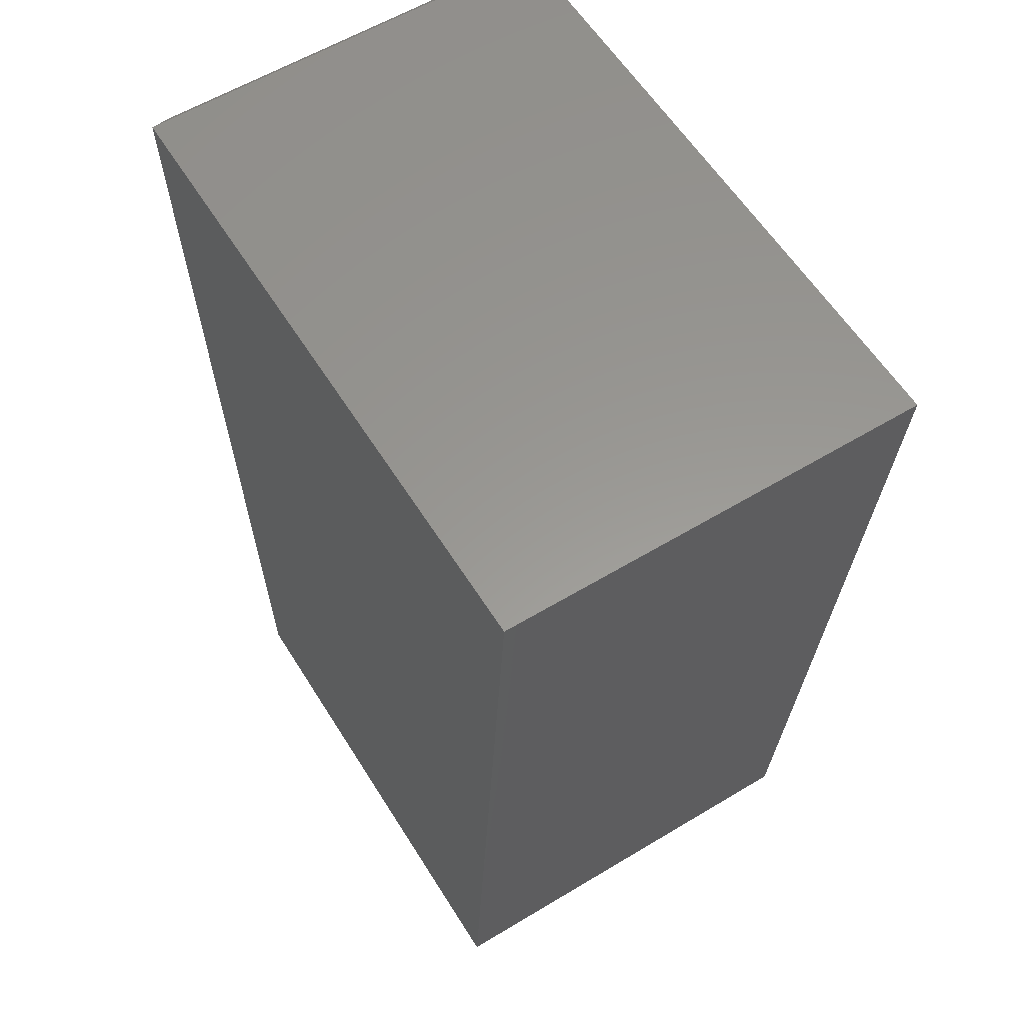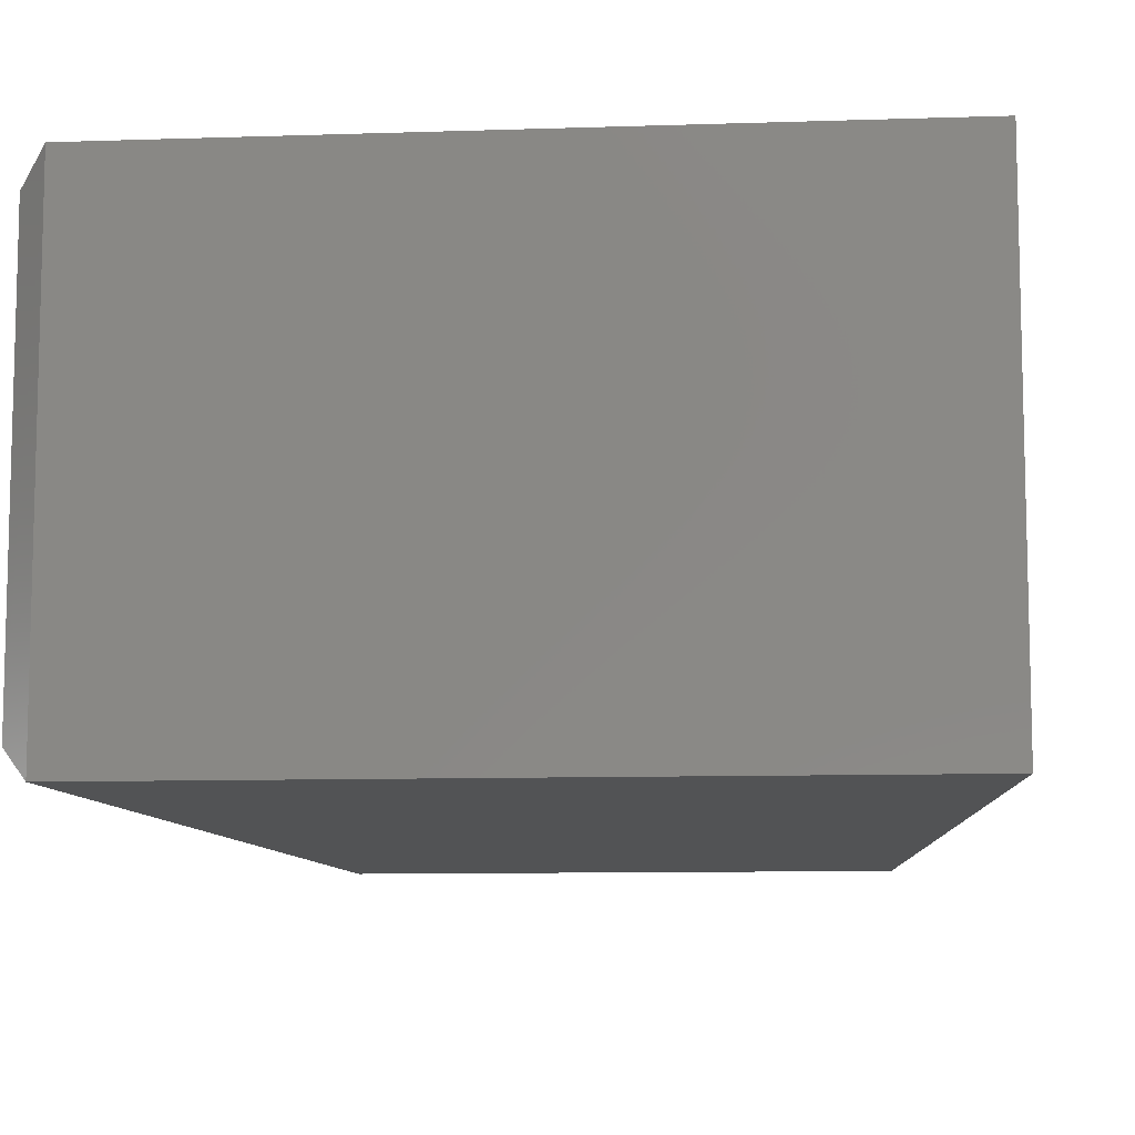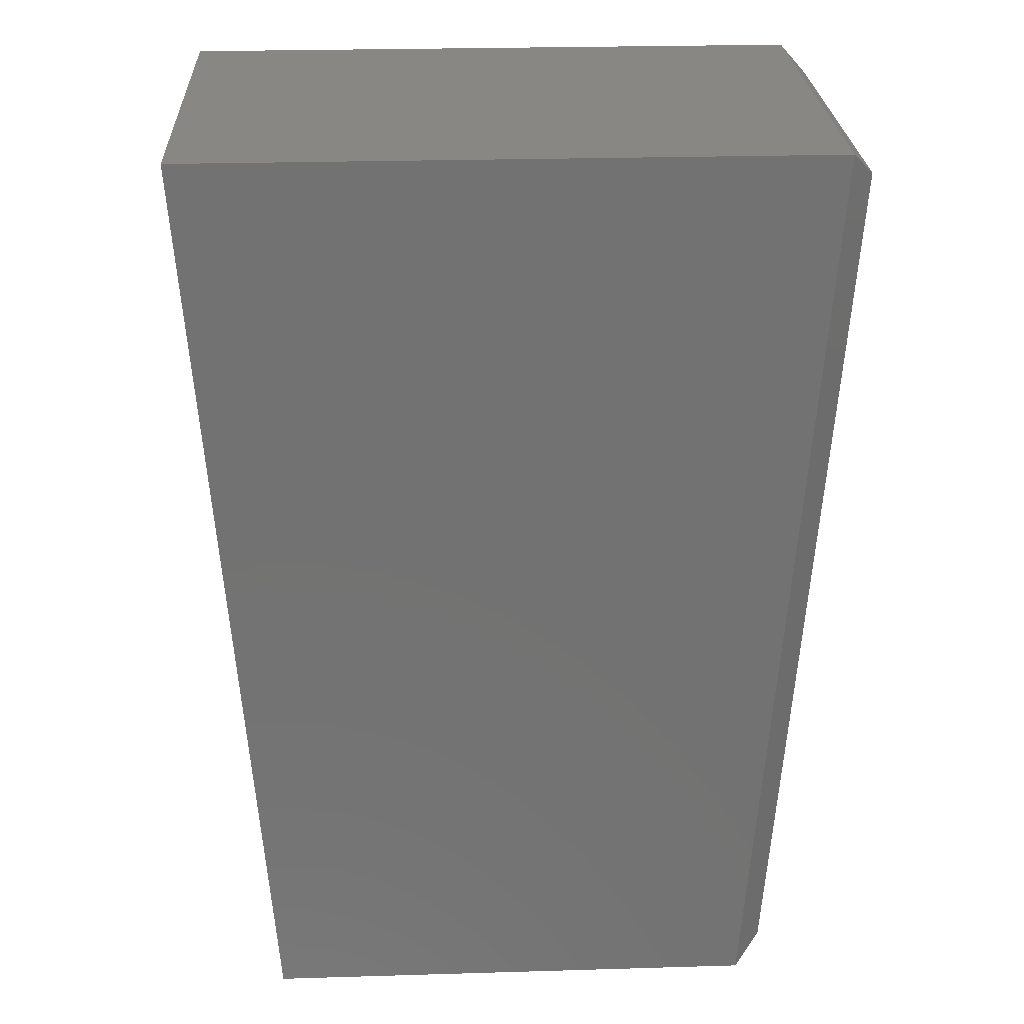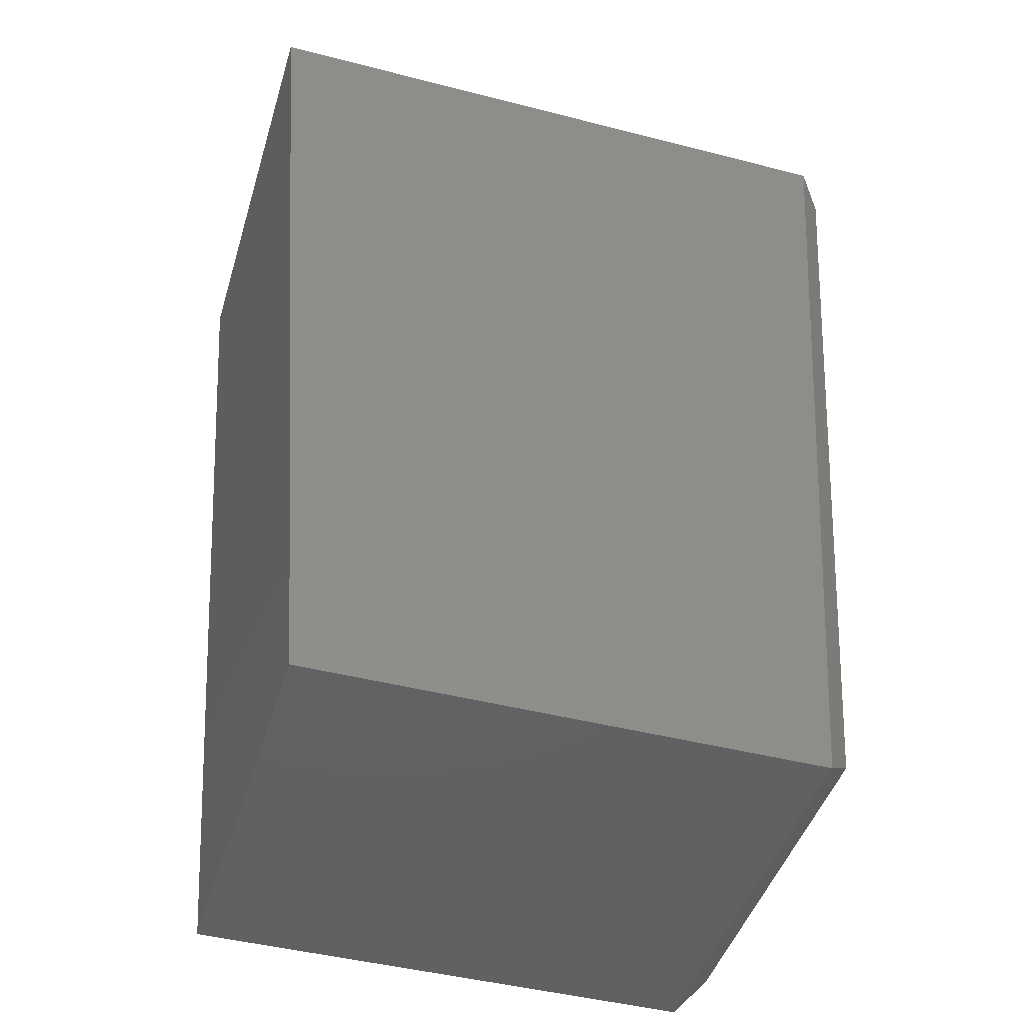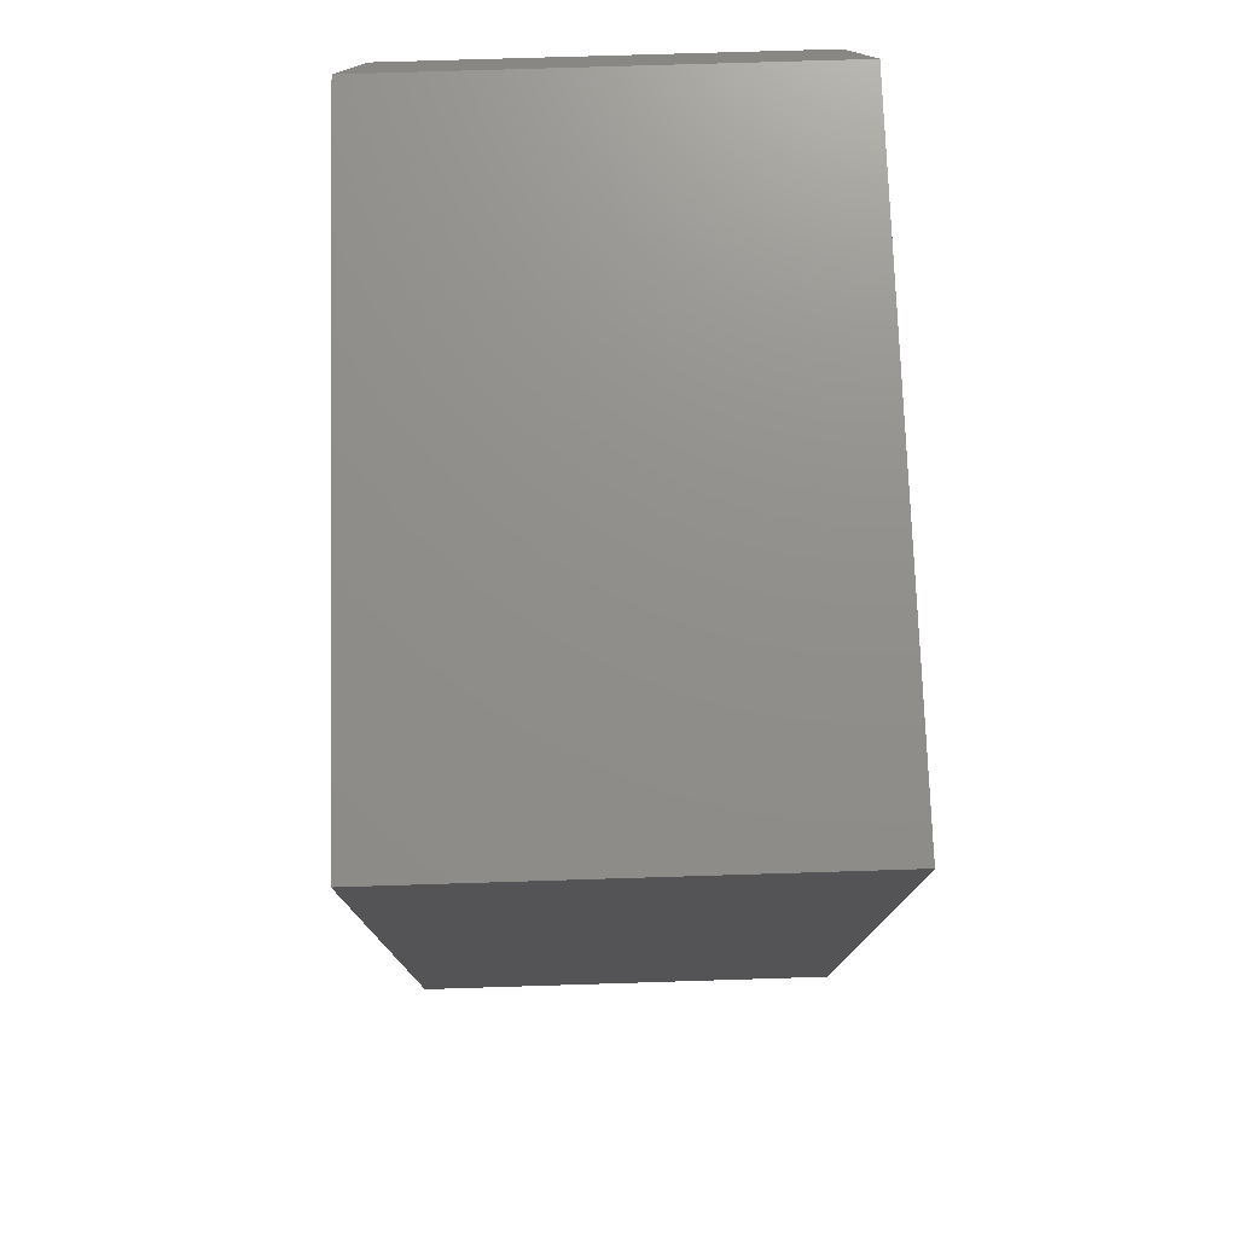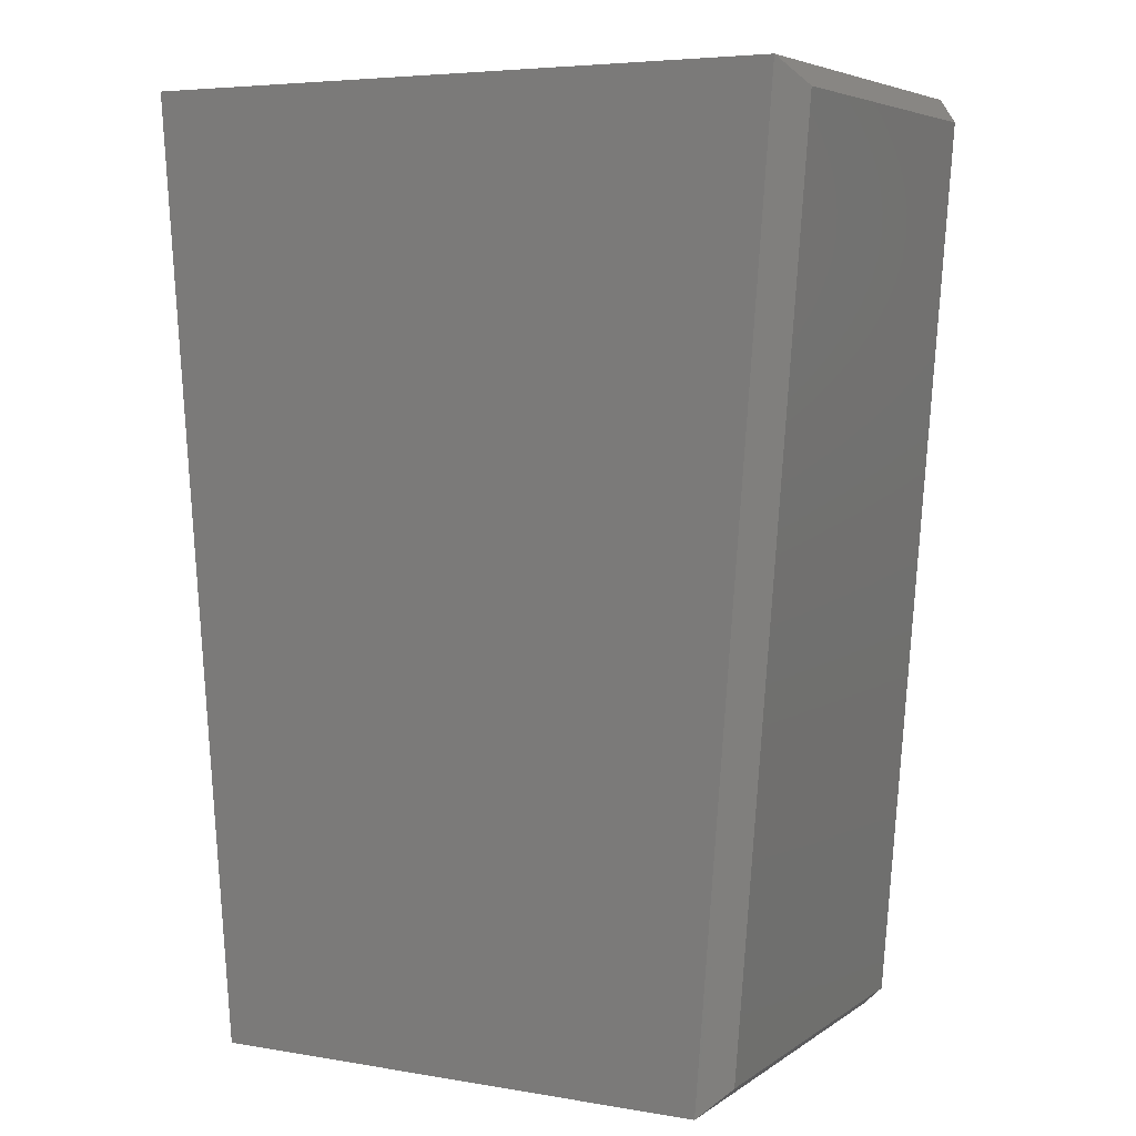
<metadata>
{"format":"stl","ext":"stl","renderer":"f3d","projection":"perspective","resolution":1024,"background":"white","views":[{"elev":59.0,"azim":58.2,"up":"+Z"},{"elev":-9.6,"azim":5.0,"up":"+Y"},{"elev":25.9,"azim":177.3,"up":"+Z"},{"elev":-45.0,"azim":163.4,"up":"+Z"},{"elev":73.2,"azim":88.2,"up":"+Z"},{"elev":5.4,"azim":-152.2,"up":"+Z"}]}
</metadata>
<code>
# stl→obj: 14 verts, 24 faces
v 0.3183 -0.5234 -0.75
v 0.4024 -0.5234 0.3906
v -0.2988 -0.5234 -0.75
v -0.005839 -0.5234 0.3906
v -0.3827 -0.5234 0.3906
v -0.3828 -1.093e-16 0.3906
v -0.005839 2.266e-17 0.3906
v -0.2987 -5.691e-17 -0.75
v 0.4024 4.532e-17 0.3906
v 0.3183 -2.266e-17 -0.75
v -0.4118 -0.4922 0.3595
v -0.4118 -0.03125 0.3595
v -0.3323 -0.4922 -0.7188
v -0.3323 -0.03125 -0.7188
f 1 2 3
f 3 2 4
f 3 4 5
f 6 7 8
f 8 7 9
f 8 9 10
f 4 7 5
f 5 7 6
f 3 8 1
f 1 8 10
f 11 12 13
f 13 12 14
f 5 6 11
f 11 6 12
f 6 8 12
f 12 8 14
f 8 3 14
f 14 3 13
f 5 11 3
f 3 11 13
f 2 9 4
f 4 9 7
f 1 10 2
f 2 10 9

</code>
